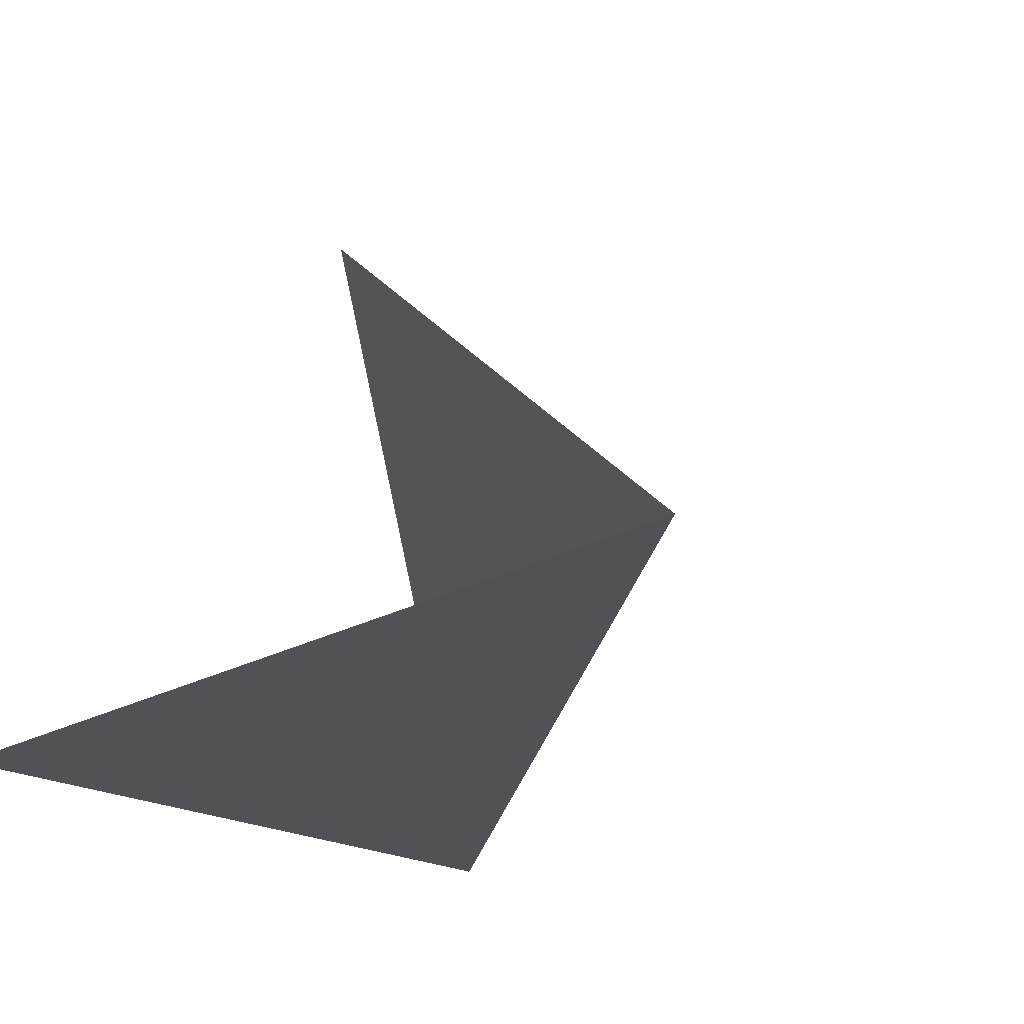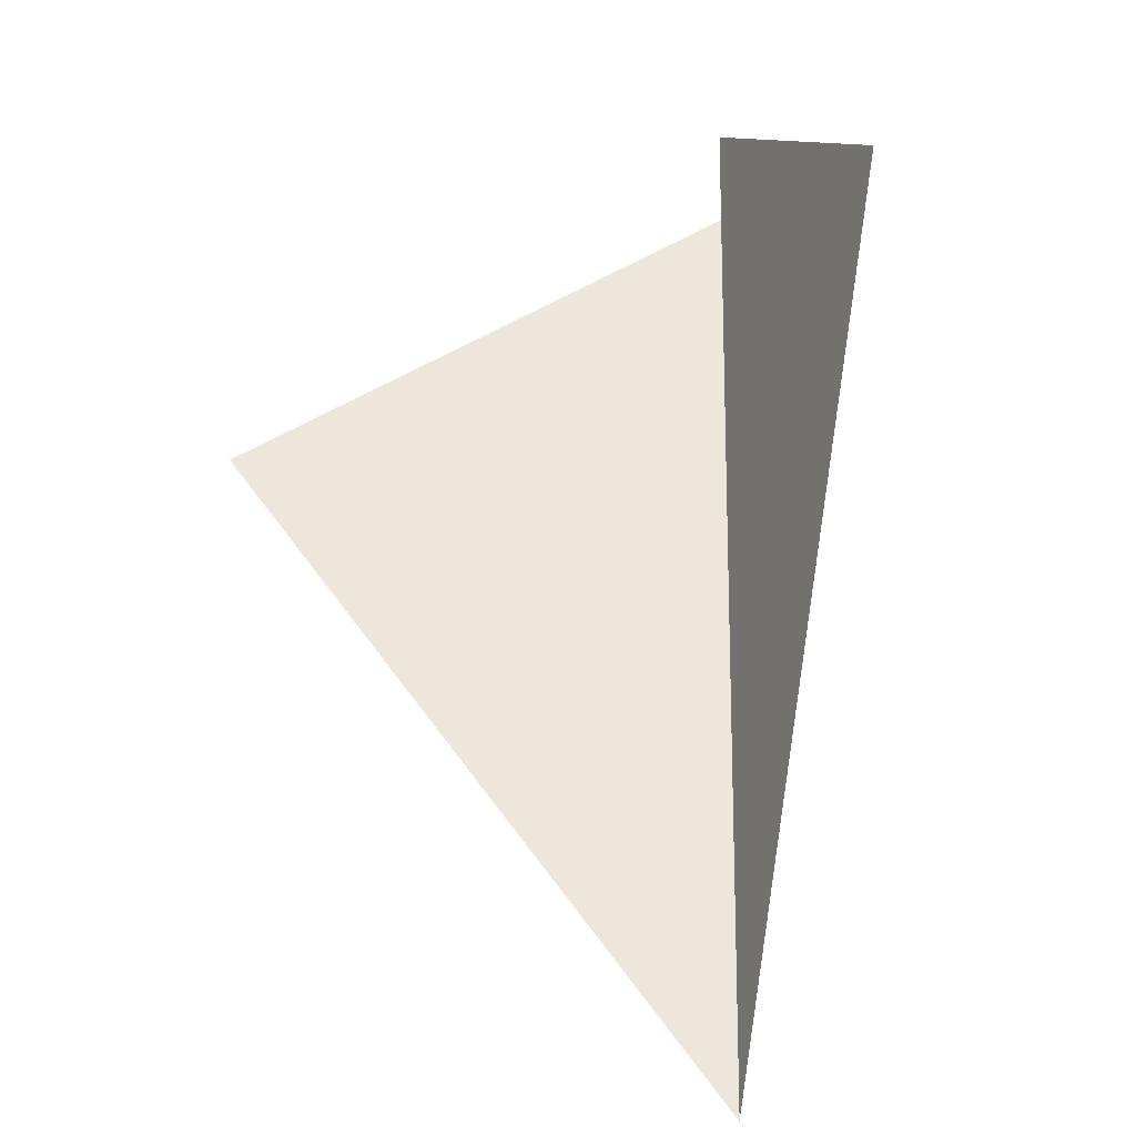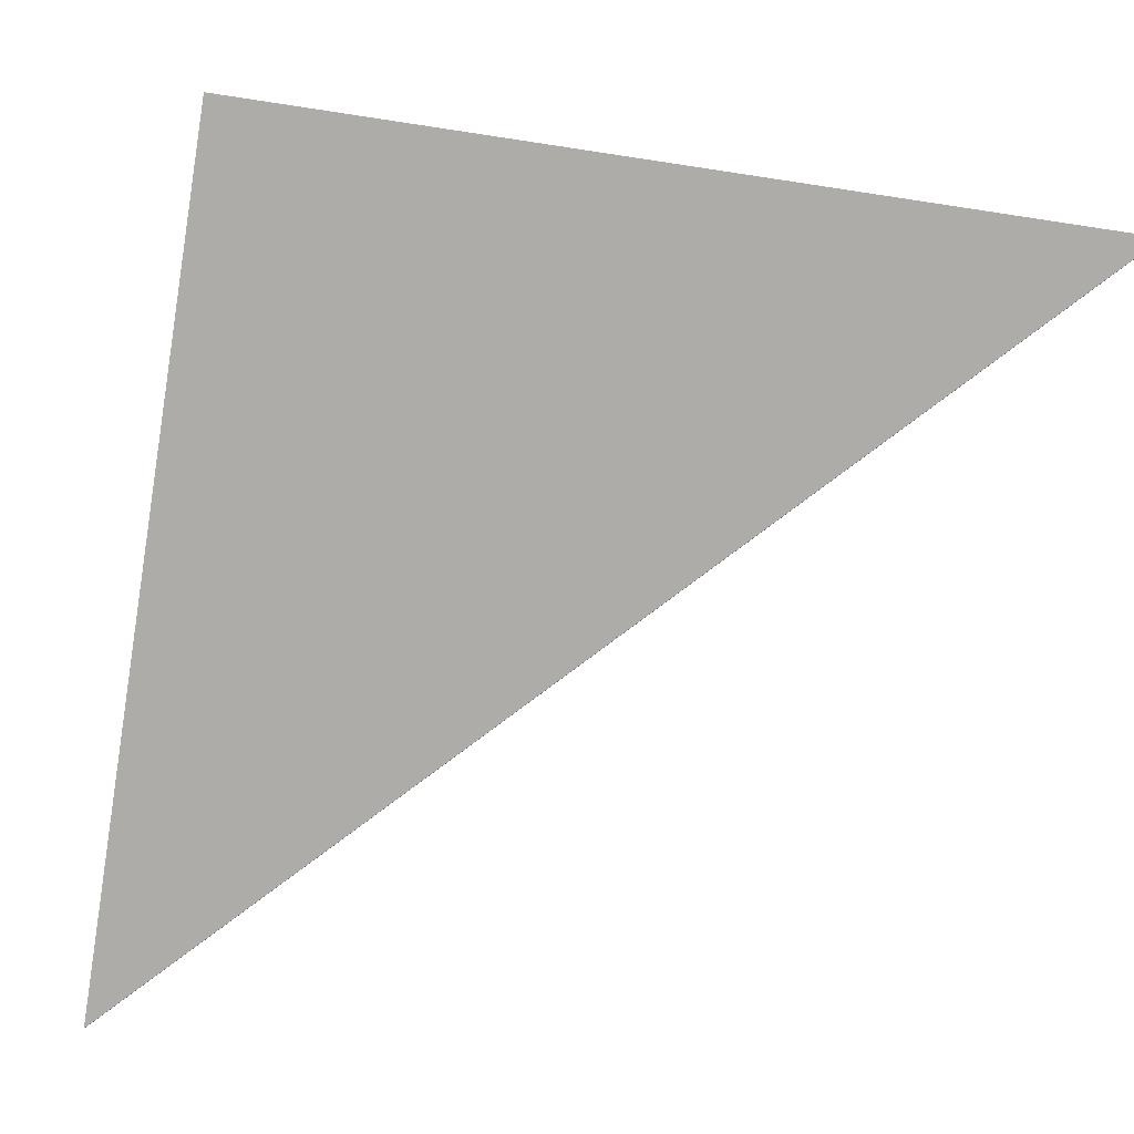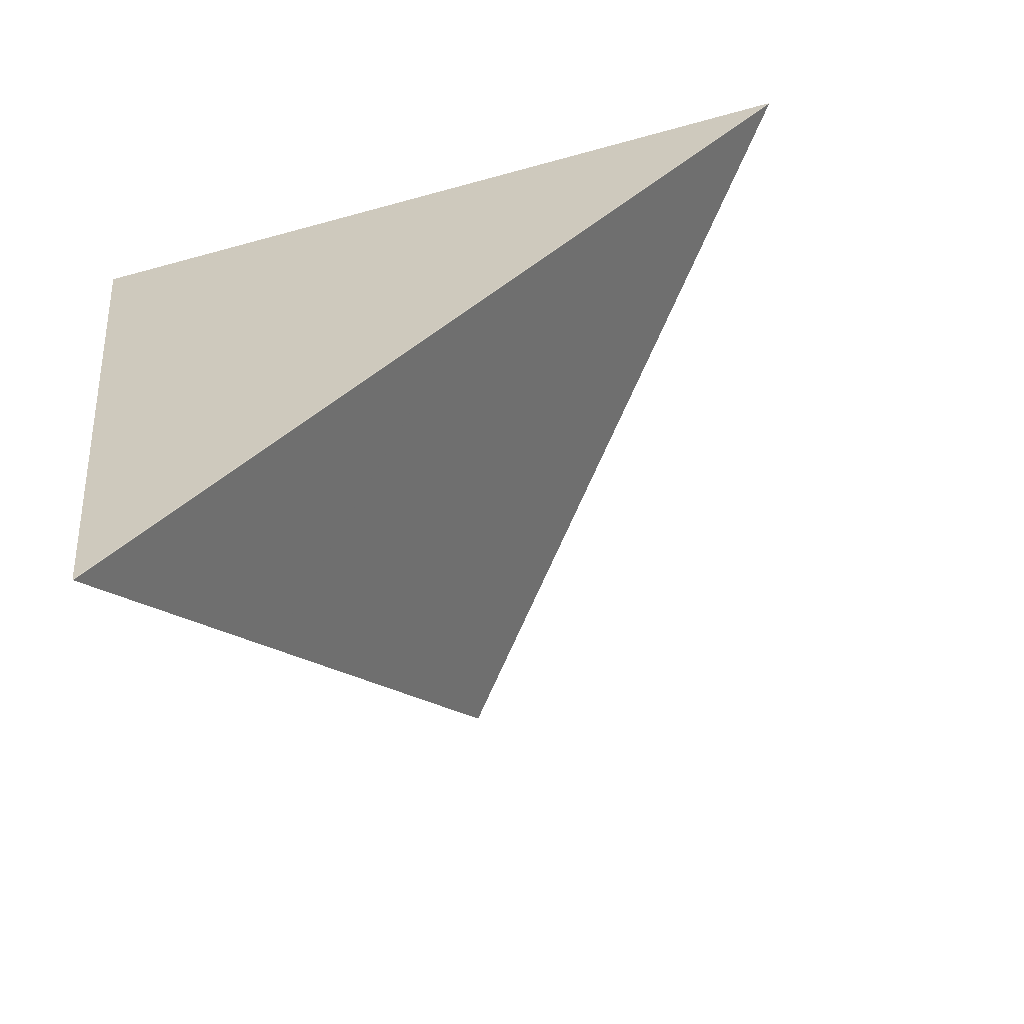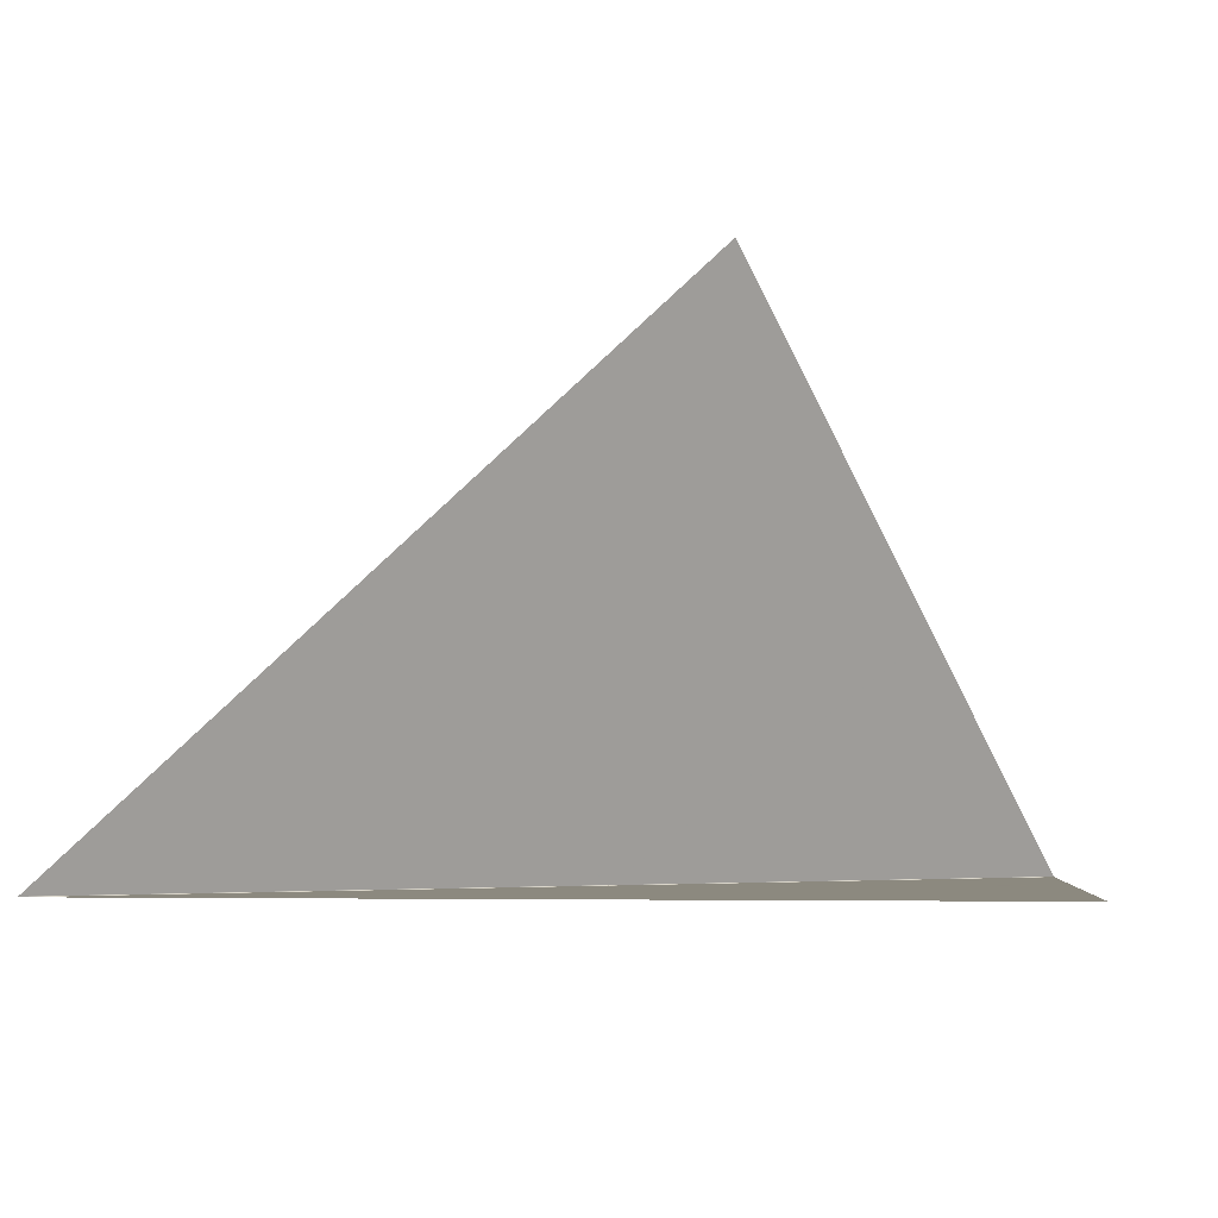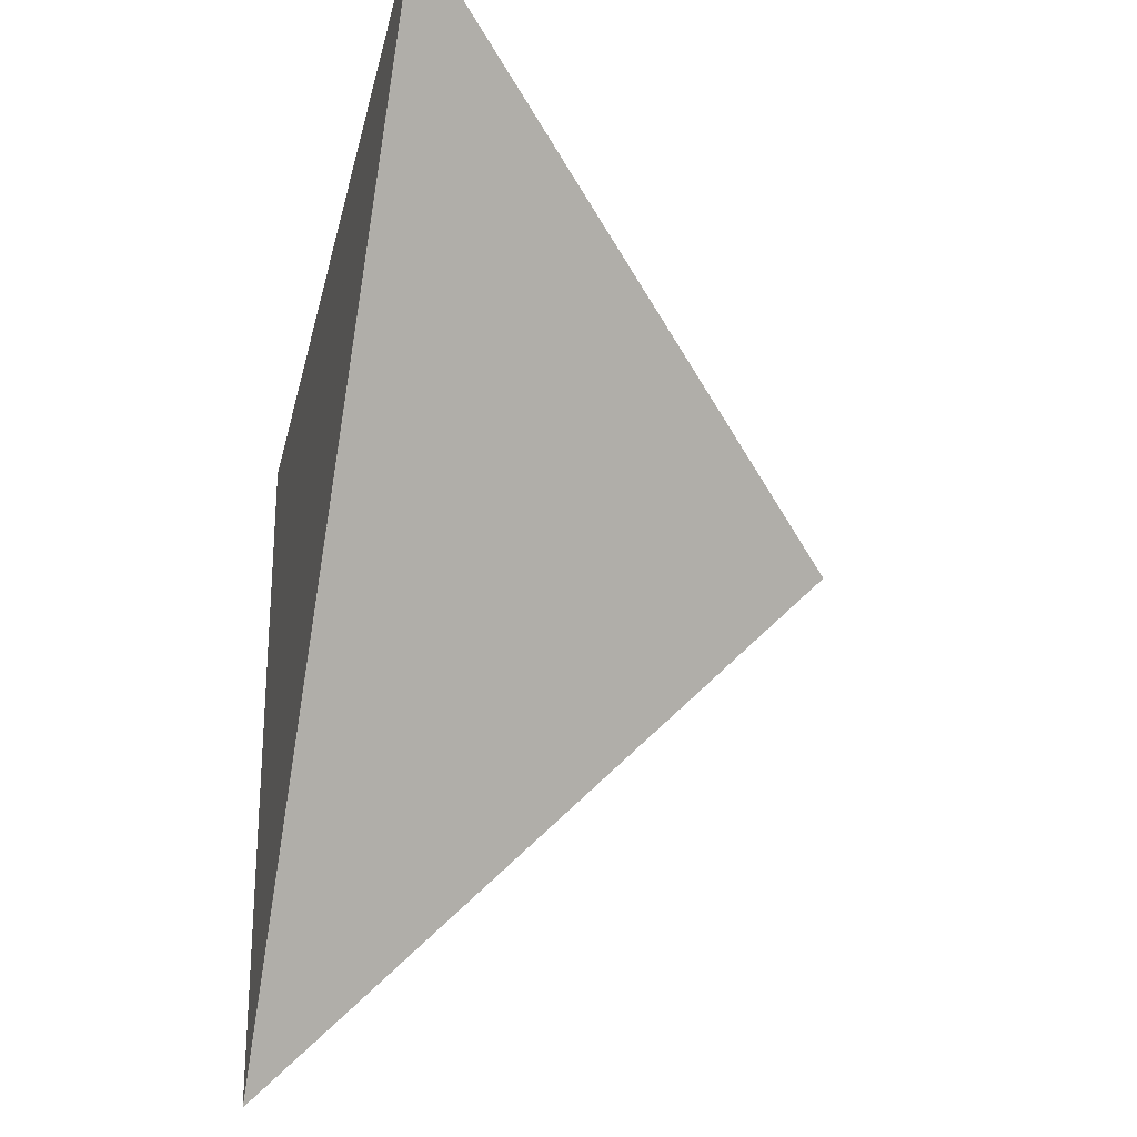
<metadata>
{"format":"obj","ext":"obj","renderer":"f3d","projection":"perspective","resolution":1024,"background":"white","views":[{"elev":-18.3,"azim":-150.6,"up":"+Z"},{"elev":2.1,"azim":112.0,"up":"+Y"},{"elev":-78.0,"azim":164.7,"up":"+Z"},{"elev":-63.7,"azim":-159.6,"up":"+Y"},{"elev":-10.7,"azim":89.5,"up":"+Z"},{"elev":-32.3,"azim":-97.2,"up":"+Y"}]}
</metadata>
<code>
v 0.00241 0.002614 -0.008016
v 0.002895 0.0009416 -0.009742
v 5.332e-06 0.001312 -0.01452
v 2.443e-06 0.001316 -0.01452
v 6.095e-07 0.001318 -0.01452
v 4.425e-06 0.001314 -0.01452
v 4.317e-06 0.001315 -0.01452
v 3.892e-06 0.001316 -0.01452
v 0.000742 0.003649 -0.009487
v 0.0007434 0.003648 -0.009486
v 0.002894 0.0009429 -0.009741
v 0.0007447 0.003647 -0.009484
v 0.002894 0.0009456 -0.009738
v 0.002894 0.0009442 -0.00974
v 8.34e-07 0.001314 -0.01453
v 0.000746 0.003646 -0.009483
v 4.756e-06 0.001316 -0.01452
v 0.003555 -0.001334 -0.01209
v 6.869e-06 0.00131 -0.01452
v 7.628e-06 0.001306 -0.01453
v 8.714e-06 0.001308 -0.01452
v 0.002896 0.0009375 -0.009747
v 9.835e-06 0.001307 -0.01452
v 8.507e-06 0.001308 -0.01452
v 0.003555 -0.001333 -0.01209
v 7.833e-06 0.001307 -0.01453
v 0.003556 -0.001336 -0.01209
v 0.002896 0.0009389 -0.009745
v 0.003555 -0.001335 -0.01209
v 0.002895 0.0009402 -0.009744
v 0.004388 -0.004203 -0.01505
v 0.003556 -0.001339 -0.0121
v 8.281e-06 0.001304 -0.01453
v 8.476e-06 0.001305 -0.01454
v 9.488e-06 0.001303 -0.01453
v 9.447e-06 0.001302 -0.01453
v 0.004388 -0.004203 -0.01506
v 0.004387 -0.004203 -0.01505
v 0.003557 -0.00134 -0.0121
v 8.35e-06 0.001303 -0.01453
v 0.003556 -0.001338 -0.01209
v 1.077e-05 0.001301 -0.01453
v 0.004387 -0.004202 -0.01505
v 1.171e-05 0.001308 -0.01454
v 1.266e-05 0.001306 -0.01454
v 1.23e-05 0.001305 -0.01454
v 1.013e-05 0.001305 -0.01454
v 1.179e-05 0.00131 -0.01454
v 0.00439 -0.0042 -0.01506
v 0.004849 -2.304e-05 -0.01511
v 0.004389 -0.004202 -0.01506
v 0.00439 -0.004198 -0.01506
v 1.406e-05 0.001304 -0.01454
v 0.004848 -2.831e-05 -0.01511
v 0.004848 -2.48e-05 -0.01511
v 0.004848 -2.655e-05 -0.01511
v 0.004849 -2.128e-05 -0.01511
v 1.304e-05 0.001313 -0.01454
v 1.493e-05 0.001314 -0.01454
v 1.49e-05 0.001315 -0.01454
v 0.005213 0.003292 -0.01516
v 0.005213 0.003294 -0.01516
v 0.005213 0.003296 -0.01516
v 1.289e-05 0.001316 -0.01454
v 1.144e-05 0.001318 -0.01454
v 0.004849 -1.953e-05 -0.01511
v 0.004849 -1.777e-05 -0.01511
v 1.681e-05 0.001315 -0.01454
v 0.005213 0.00329 -0.01516
v 0.00306 0.006003 -0.0149
v 0.005481 0.005734 -0.01519
v 1.313e-05 0.001324 -0.01454
v 0.005214 0.003302 -0.01516
v 0.003066 0.006003 -0.0149
v 0.003062 0.006003 -0.0149
v 0.003064 0.006003 -0.0149
v 6.714e-06 0.001324 -0.01454
v 0.005213 0.003298 -0.01516
v 9.137e-06 0.001323 -0.01454
v 1.144e-05 0.001323 -0.01454
v 1.112e-05 0.001321 -0.01454
v 1.186e-05 0.001323 -0.01454
v 0.005214 0.0033 -0.01516
v 0.003058 0.006004 -0.0149
v -0.0002358 0.00637 -0.01451
v -5.735e-07 0.001326 -0.01454
v 1.897e-06 0.001327 -0.01454
v -0.0002306 0.00637 -0.01451
v 4.443e-06 0.00133 -0.01454
v 0.003055 0.006004 -0.0149
v 3.614e-06 0.001328 -0.01454
v 4.27e-06 0.001328 -0.01454
v -0.0002323 0.00637 -0.01451
v 4.956e-06 0.001326 -0.01454
v -0.0002341 0.00637 -0.01451
v 0.003056 0.006004 -0.0149
v -0.004384 0.006832 -0.01402
v -0.004385 0.006832 -0.01402
v -0.004386 0.006831 -0.01401
v -0.0002376 0.006371 -0.01451
v -6.808e-06 0.001324 -0.01453
v -5.91e-06 0.001325 -0.01454
v -5.58e-06 0.001328 -0.01454
v -0.004382 0.006832 -0.01402
v -5.944e-06 0.00133 -0.01454
v -0.0002411 0.006371 -0.01451
v -4.955e-06 0.001328 -0.01454
v -3.1e-06 0.001327 -0.01454
v -0.0002393 0.006371 -0.01451
v -0.001531 0.005059 -0.01149
v -0.00153 0.005058 -0.01149
v -0.001529 0.005057 -0.01149
v -0.004387 0.00683 -0.01401
v -4.736e-06 0.001322 -0.01453
v -6.534e-06 0.001323 -0.01453
v -8.13e-06 0.001325 -0.01453
v -8.434e-06 0.001325 -0.01453
v -7.69e-06 0.001324 -0.01453
v -0.001532 0.005059 -0.01149
v -9.238e-06 0.001326 -0.01453
v -0.004385 0.006829 -0.01401
v -0.004386 0.00683 -0.01401
v 0.0007394 0.00365 -0.009489
v 0.0007407 0.003649 -0.009488
v -0.001528 0.005056 -0.01149
v -1.062e-06 0.00132 -0.01452
v -2.119e-06 0.001322 -0.01452
v -2.6e-06 0.001322 -0.01452
v -3.306e-06 0.001321 -0.01453
v -0.001526 0.005056 -0.01149
v -0.001525 0.005055 -0.01149
v 0.0007381 0.003651 -0.00949
v -2.529e-06 0.001323 -0.01452
o Decagon_web
f 7 15 17
f 3 2 11 6
f 6 11 14 7
f 8 15 4
f 17 15 8
f 13 1 17
f 1 16 17
f 7 14 13 17
f 4 15 5
f 6 15 7
f 3 15 6
f 17 16 12 8
f 8 12 10 4
f 4 10 9 5
f 26 15 21
f 20 27 29 26
f 26 29 18 21
f 21 18 25 23
f 25 22 23
f 21 15 23
f 23 22 28 24
f 20 15 26
f 24 28 30 19
f 19 30 2 3
f 23 15 24
f 19 15 3
f 24 15 19
f 33 41 27 20
f 36 15 42
f 42 15 35
f 43 39 42
f 35 32 41 33
f 36 38 43 42
f 40 31 38 36
f 34 37 31 40
f 35 15 33
f 40 15 36
f 34 15 40
f 33 15 20
f 42 39 32 35
f 47 51 37 34
f 46 15 47
f 54 52 53
f 46 49 51 47
f 45 56 54 53
f 44 55 56 45
f 48 50 55 44
f 48 15 44
f 47 15 34
f 44 15 45
f 45 15 53
f 53 52 49 46
f 53 15 46
f 65 15 64
f 69 67 68
f 64 15 60
f 60 15 68
f 68 15 59
f 58 57 50 48
f 59 66 57 58
f 60 61 69 68
f 58 15 48
f 64 62 61 60
f 65 63 62 64
f 59 15 58
f 68 67 66 59
f 80 76 74 72
f 79 75 76 80
f 77 70 75 79
f 77 15 79
f 81 15 65
f 81 78 63 65
f 82 83 78 81
f 82 15 81
f 72 15 82
f 79 15 80
f 80 15 72
f 74 71 72
f 71 73 72
f 72 73 83 82
f 94 84 70 77
f 92 96 84 94
f 91 93 88 89
f 87 95 93 91
f 86 85 95 87
f 94 15 77
f 86 15 87
f 87 15 91
f 91 15 89
f 92 15 94
f 88 90 89
f 89 90 96 92
f 89 15 92
f 108 15 86
f 107 15 108
f 105 15 107
f 103 15 105
f 102 15 103
f 101 15 102
f 108 100 85 86
f 107 109 100 108
f 103 97 104 105
f 104 106 105
f 102 98 97 103
f 101 99 98 102
f 105 106 109 107
f 118 15 101
f 117 15 118
f 120 15 117
f 116 15 120
f 115 15 116
f 114 15 115
f 118 113 99 101
f 117 122 113 118
f 119 121 120
f 116 110 119 120
f 115 111 110 116
f 114 112 111 115
f 120 121 122 117
f 129 15 114
f 128 15 129
f 133 15 128
f 127 15 133
f 126 15 127
f 5 15 126
f 129 125 112 114
f 132 131 133
f 128 130 125 129
f 127 123 132 133
f 126 124 123 127
f 5 9 124 126
f 133 131 130 128

</code>
